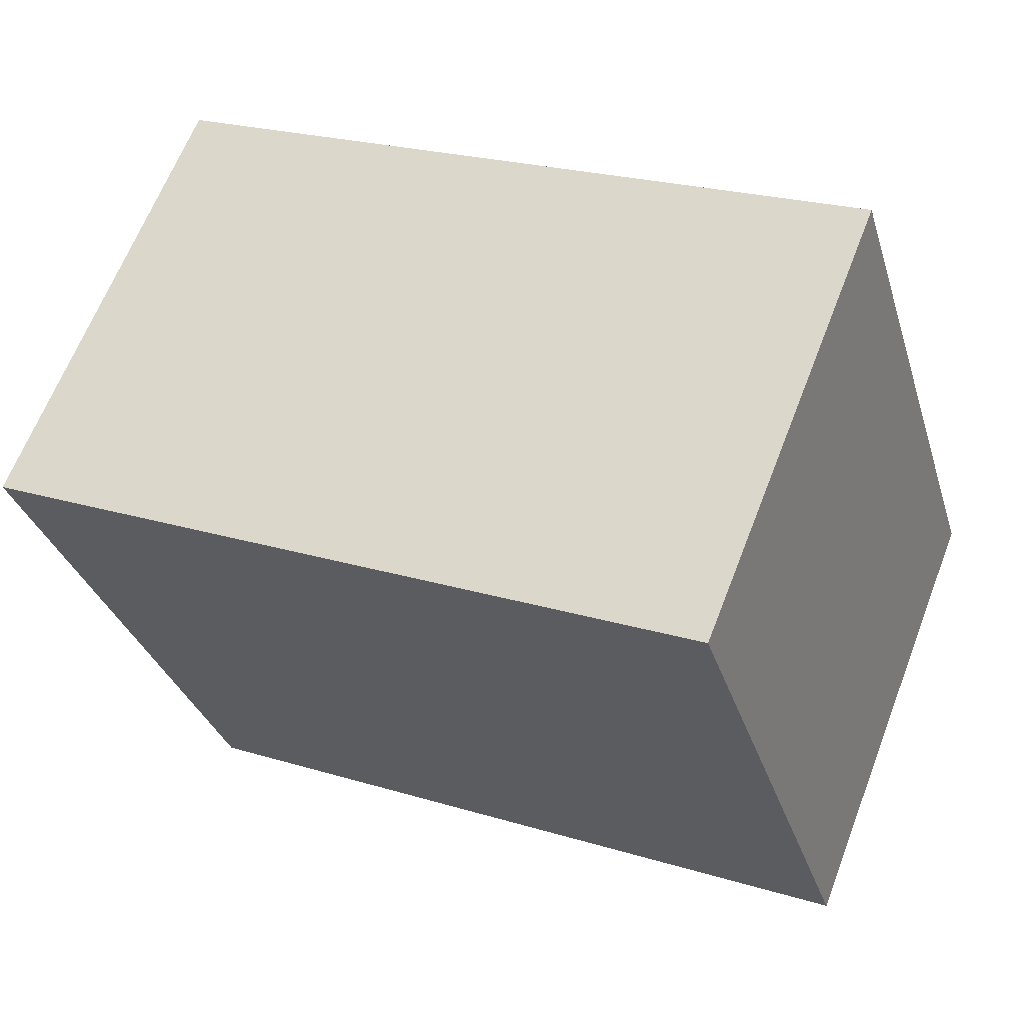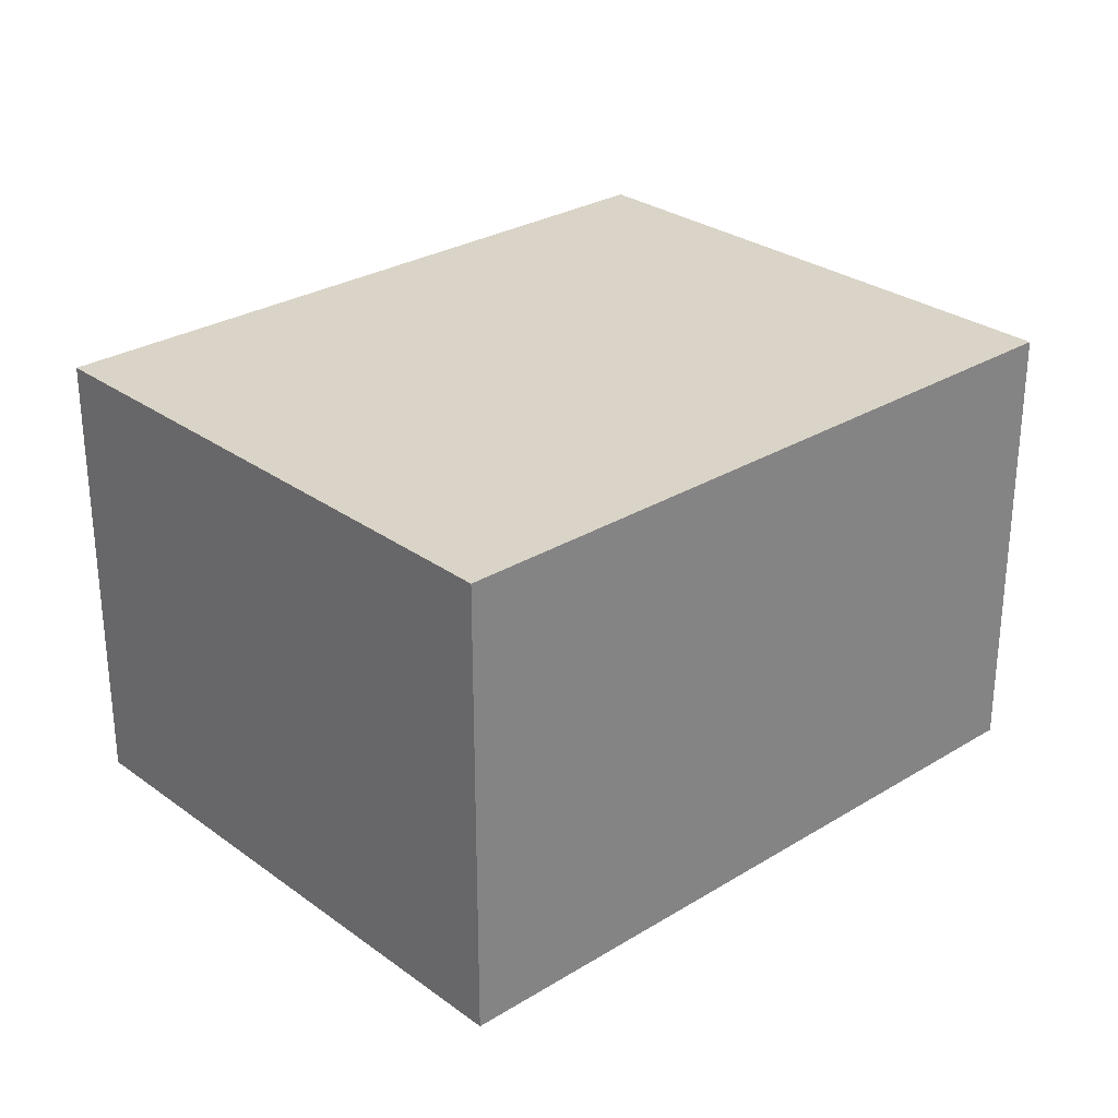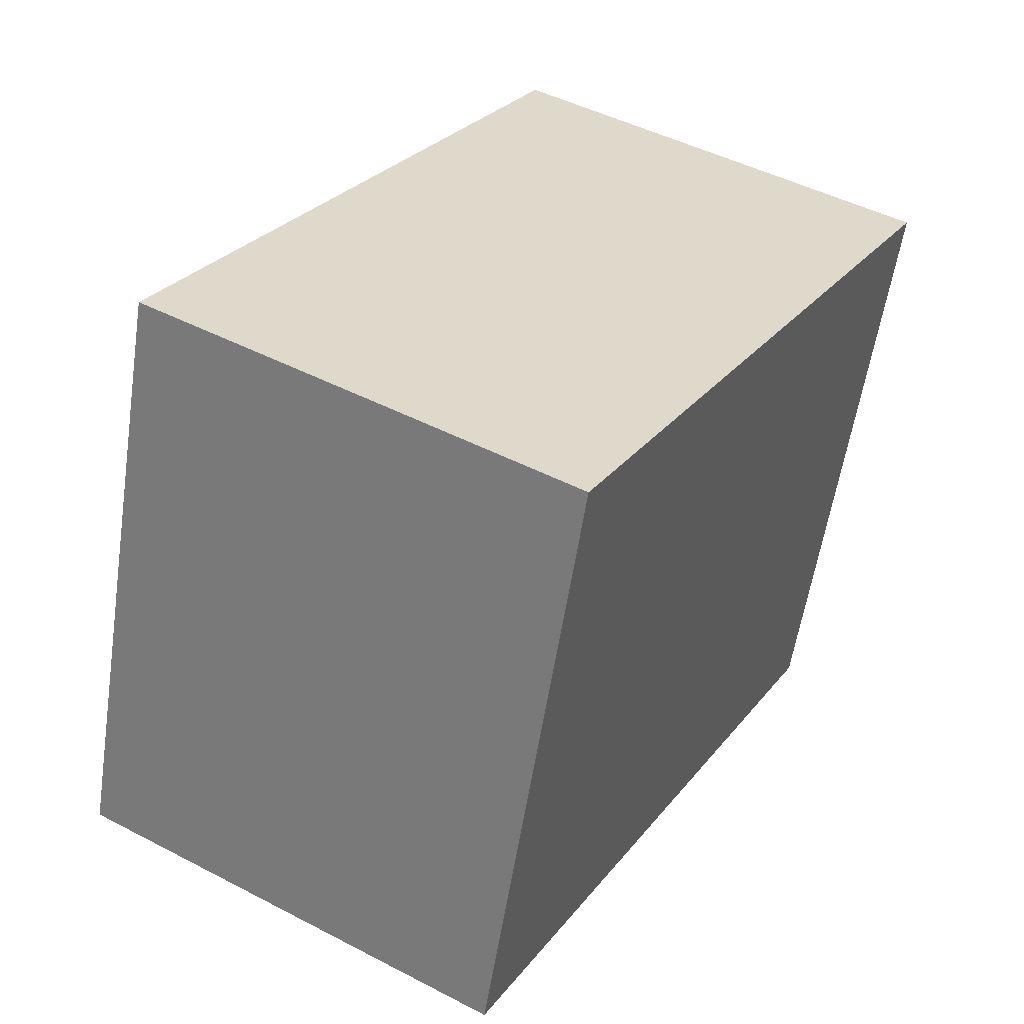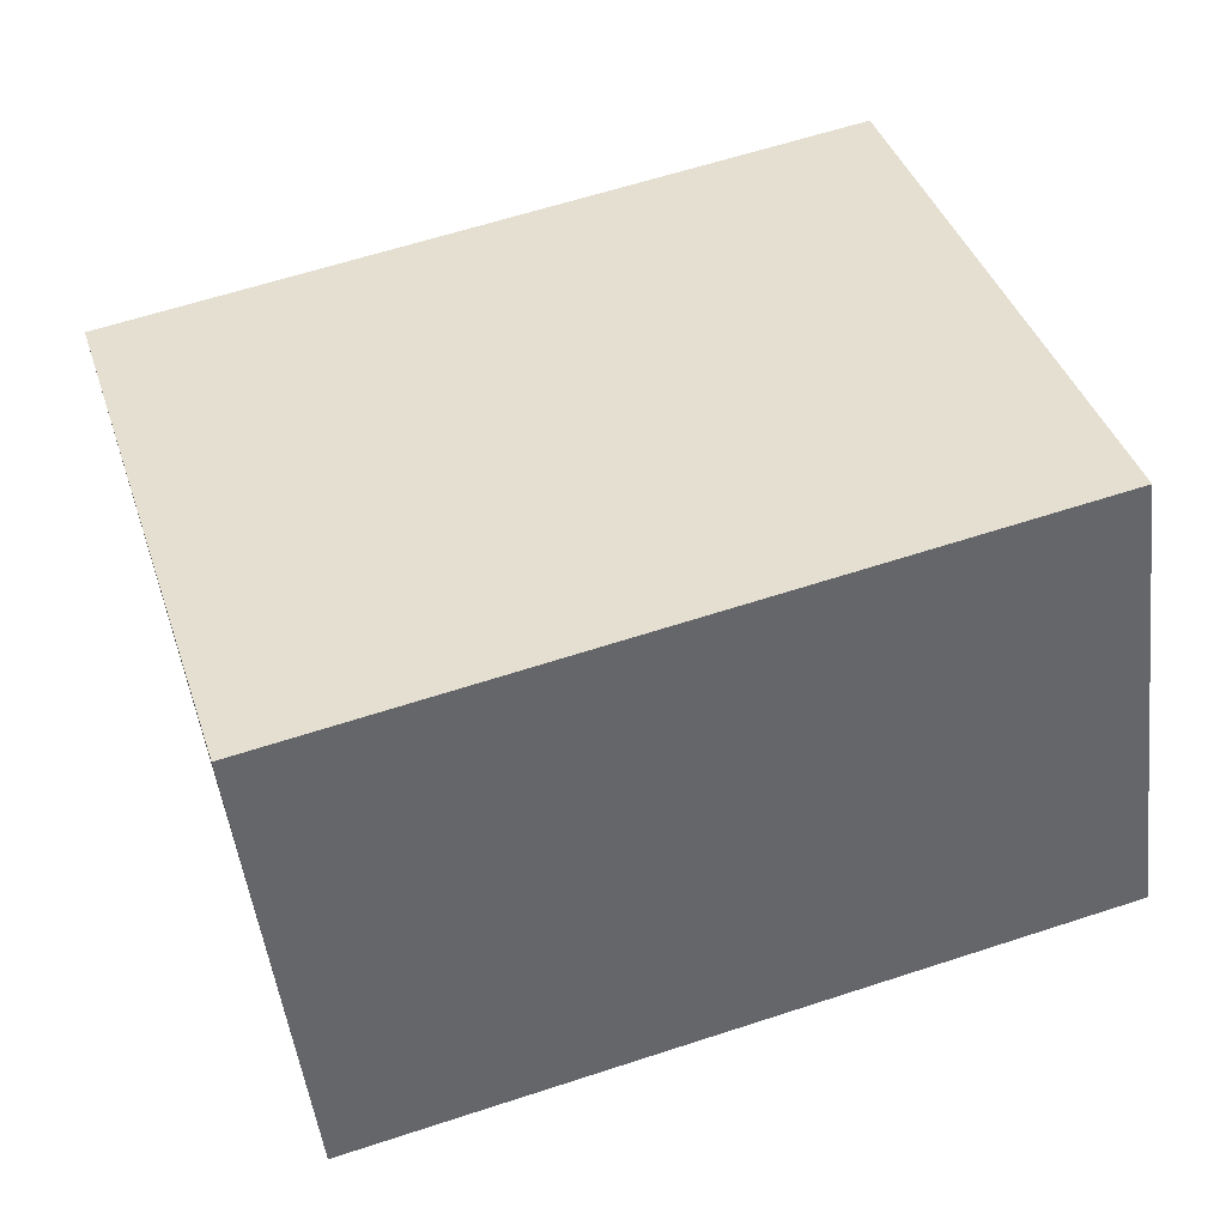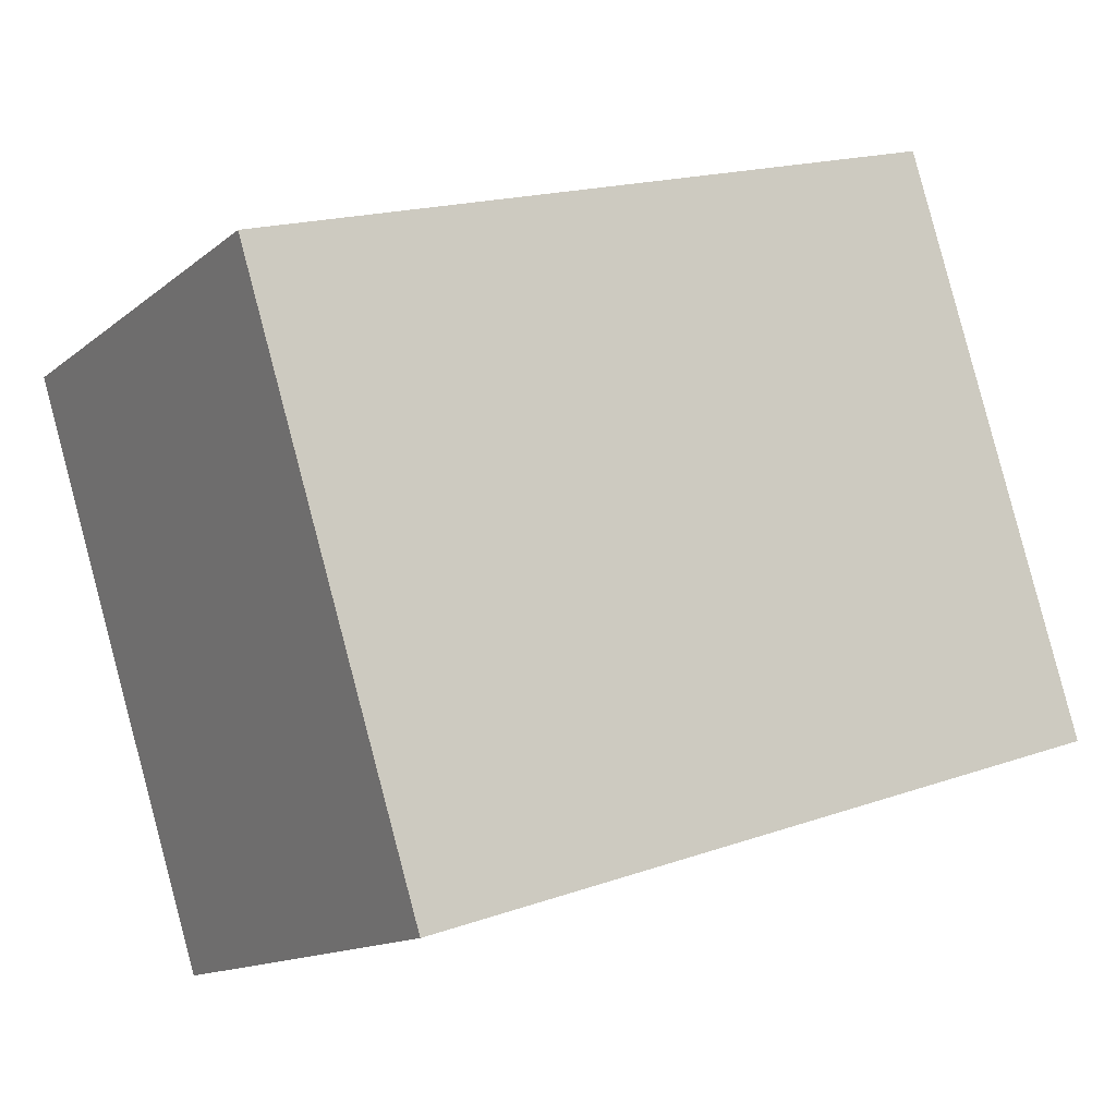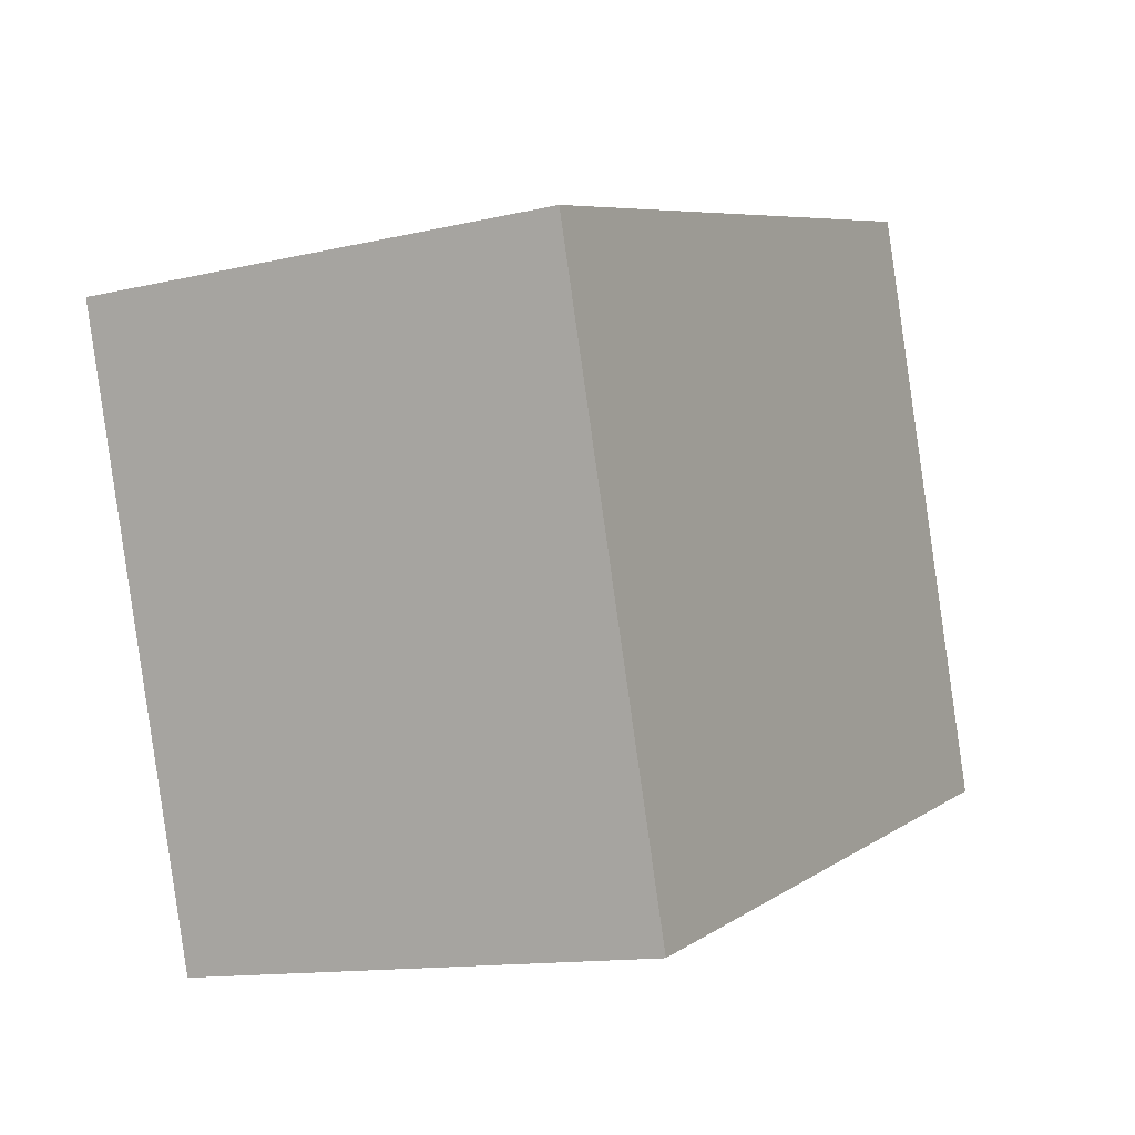
<metadata>
{"format":"obj","ext":"obj","renderer":"f3d","projection":"perspective","resolution":1024,"background":"white","views":[{"elev":64.4,"azim":-158.9,"up":"+Z"},{"elev":28.4,"azim":-25.3,"up":"+Y"},{"elev":46.9,"azim":-59.4,"up":"+Z"},{"elev":-49.1,"azim":-173.3,"up":"+Z"},{"elev":-13.6,"azim":149.2,"up":"+Z"},{"elev":-13.0,"azim":118.3,"up":"+Z"}]}
</metadata>
<code>
v  3.198 1.669 1.254
v  0 1.669 1.022e-16
v  0.638 1.669 2.051
v  2.56 1.669 -0.796
v  0 0 0
v  0.638 -1.256e-16 2.051
v  3.198 -7.679e-17 1.254
v  2.56 4.874e-17 -0.796
g defaultobject
f 1 2 3
f 2 1 4
f 5 3 2
f 3 5 6
f 6 1 3
f 1 6 7
f 7 4 1
f 4 7 8
f 8 2 4
f 2 8 5
f 8 6 5
f 6 8 7

</code>
